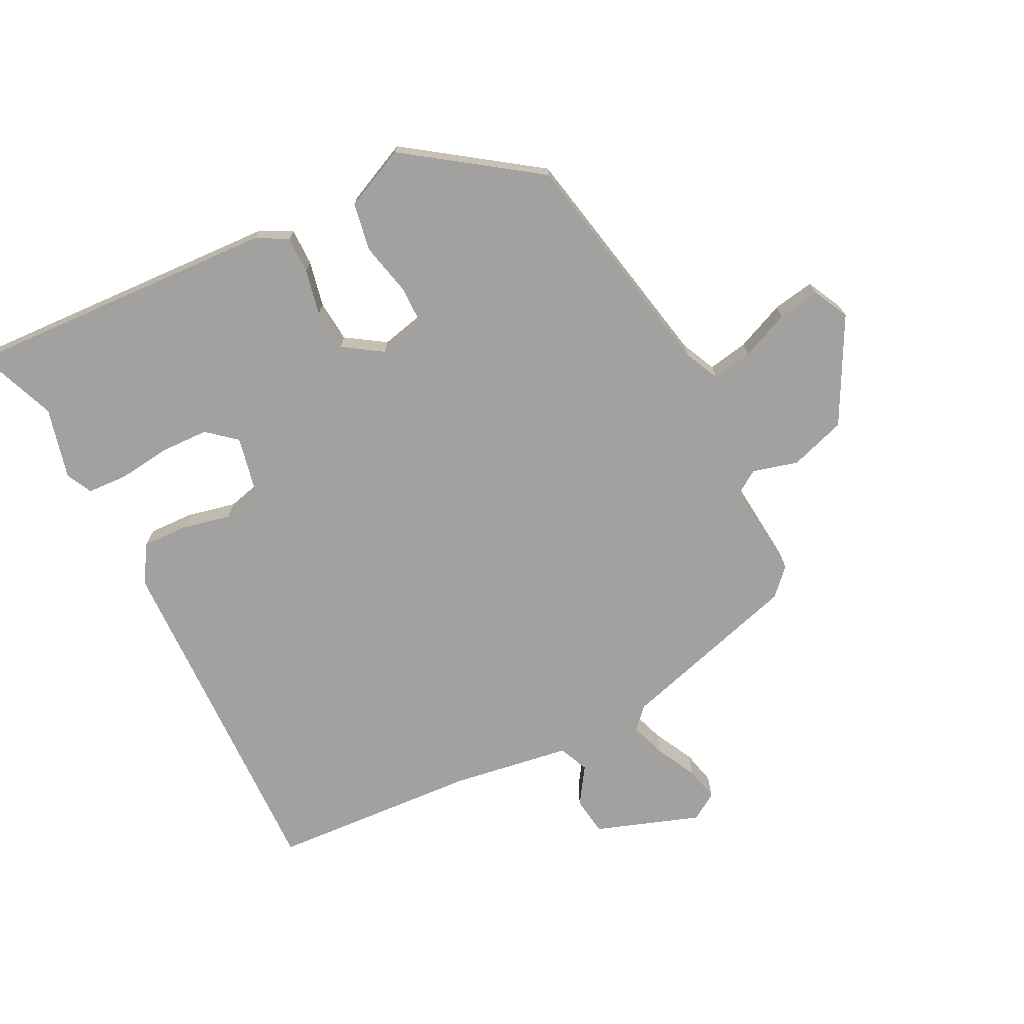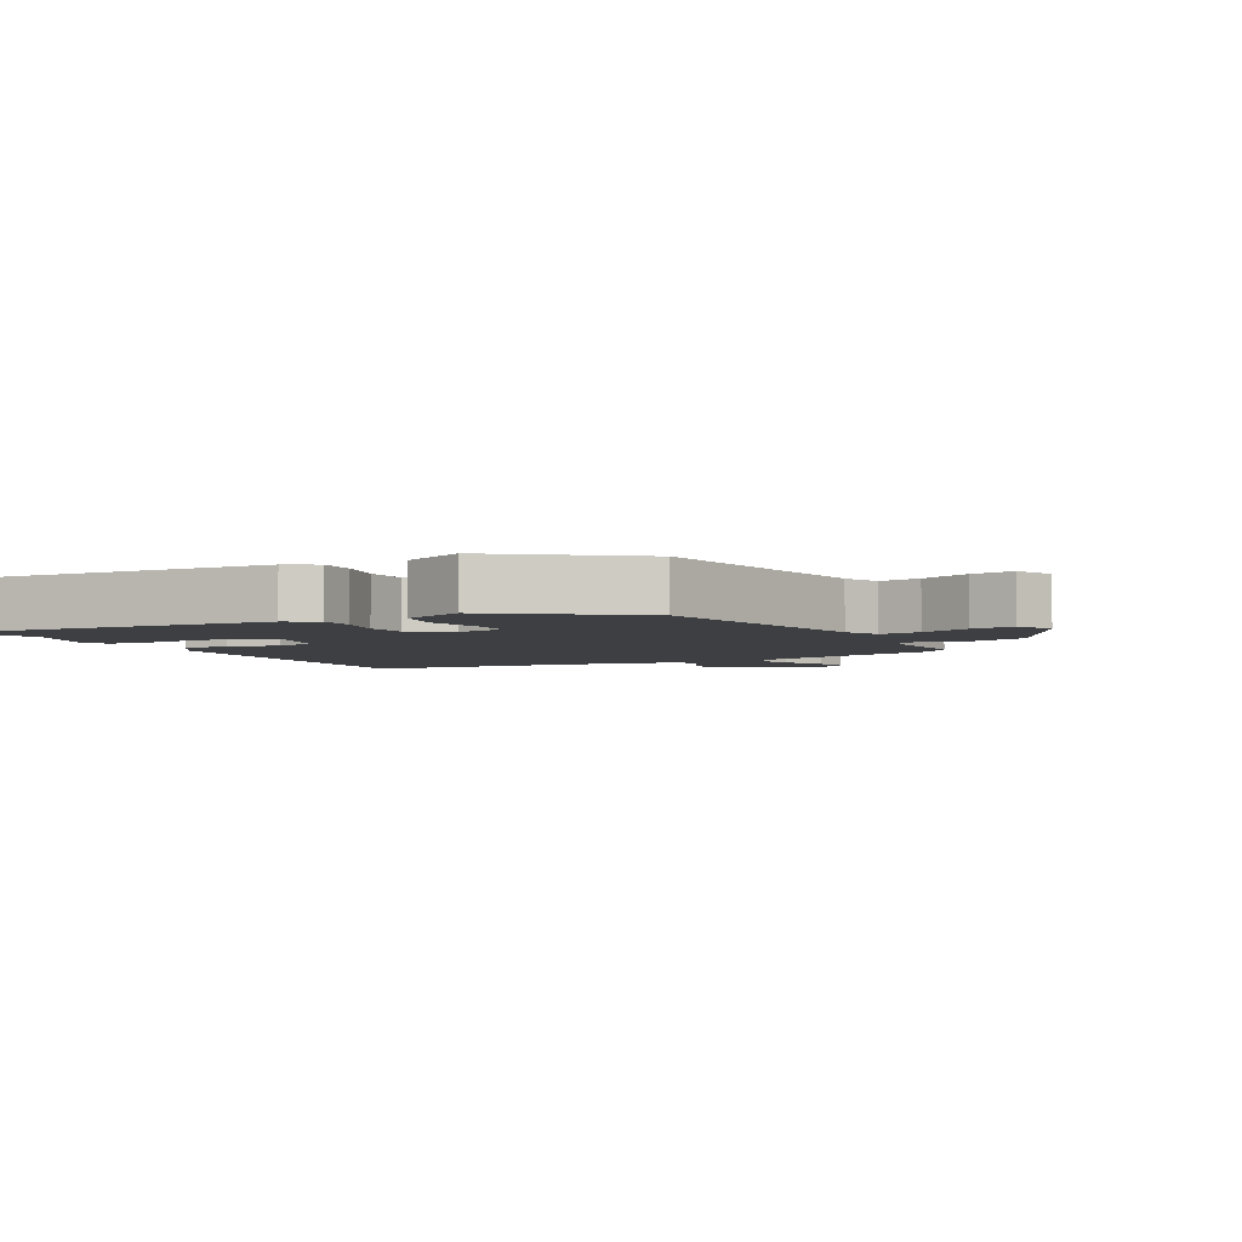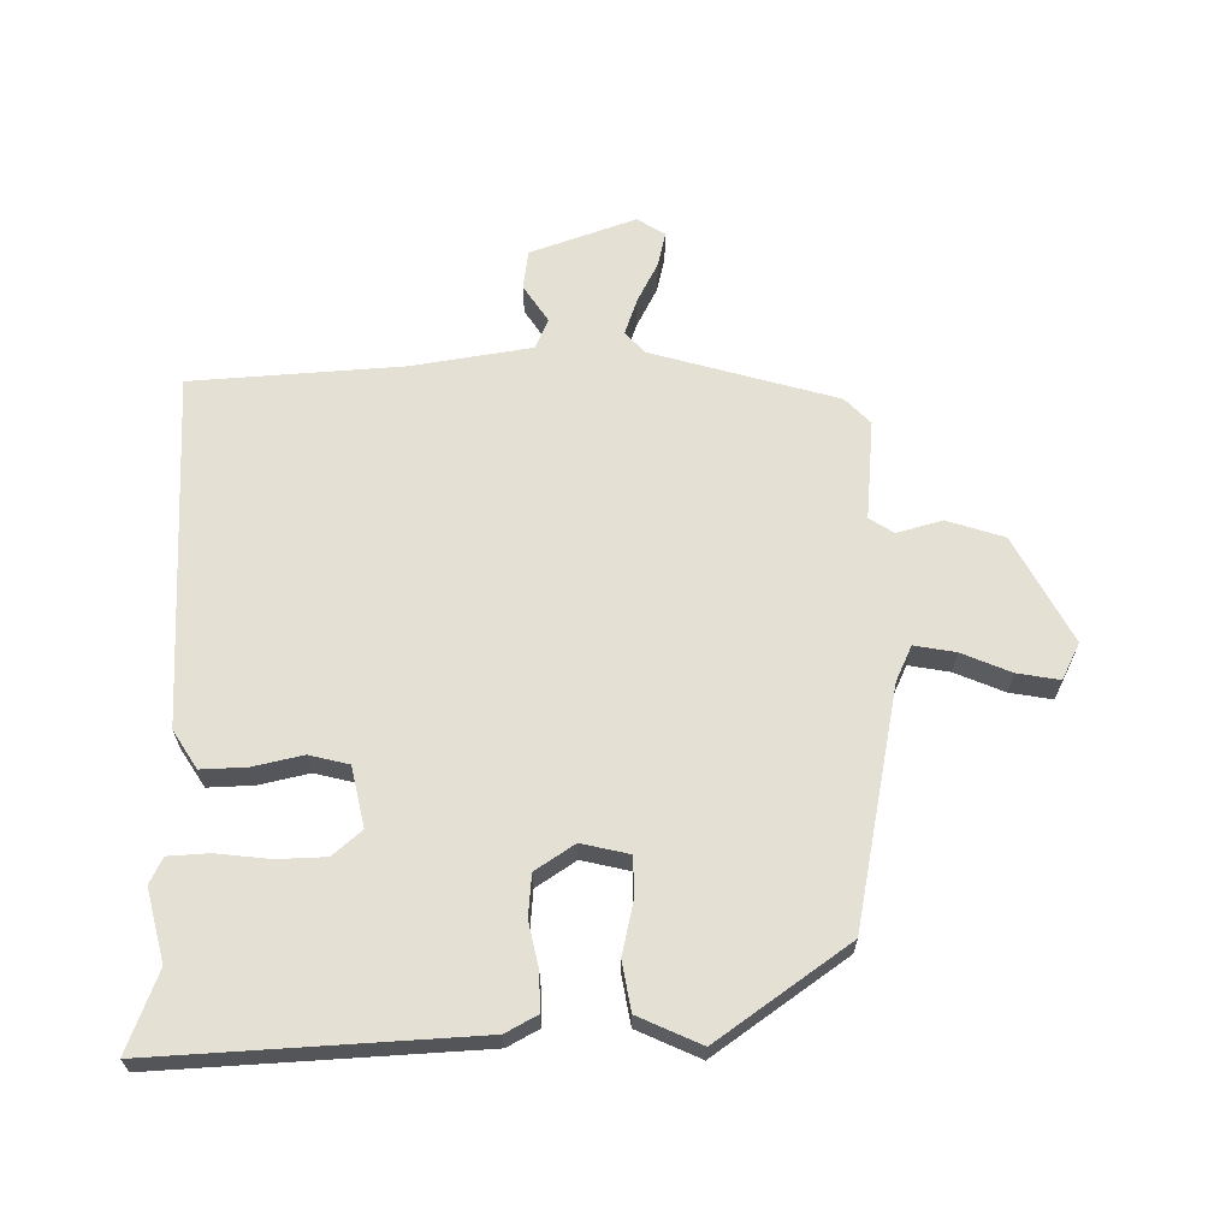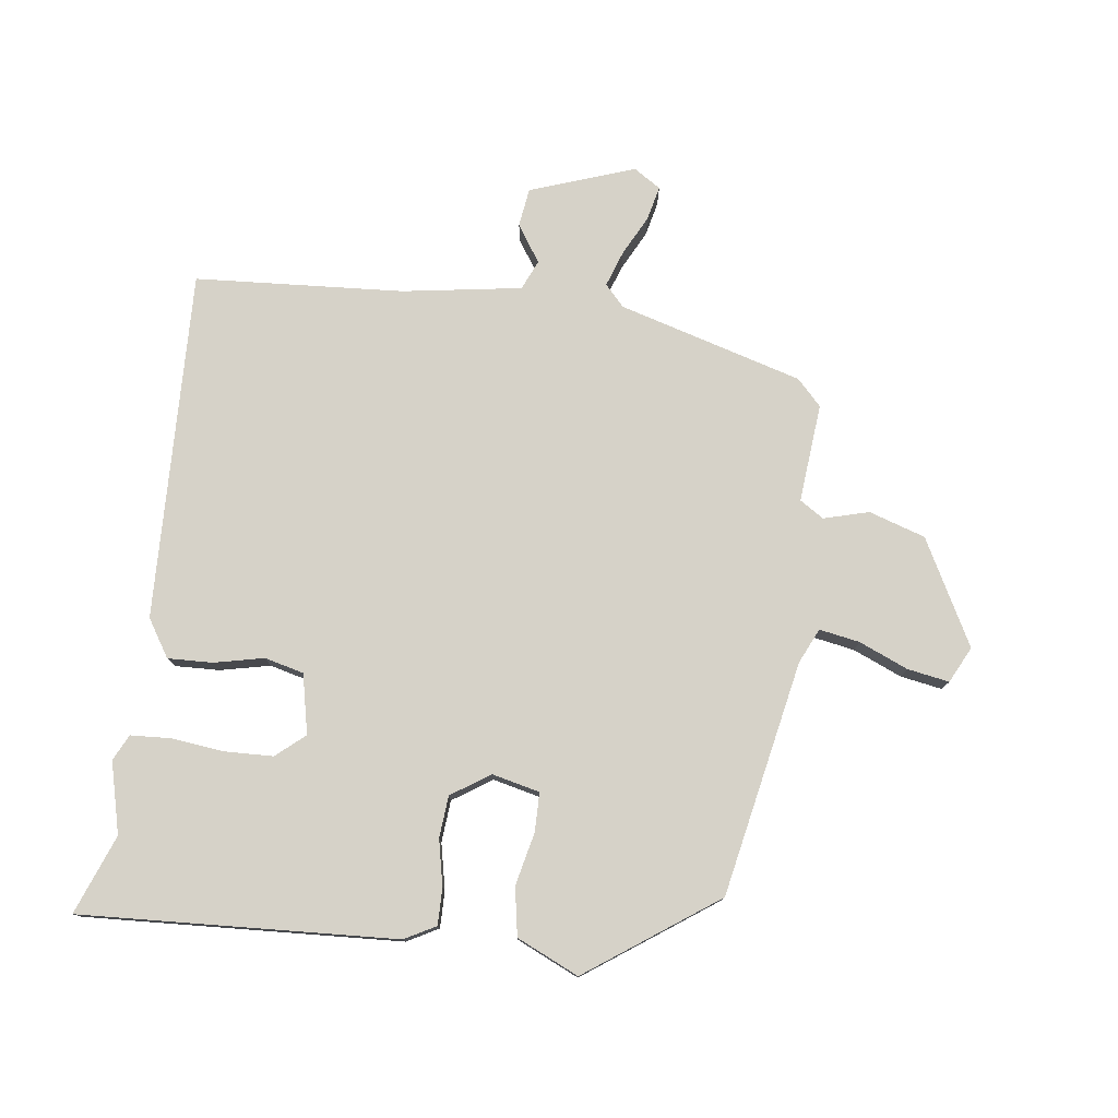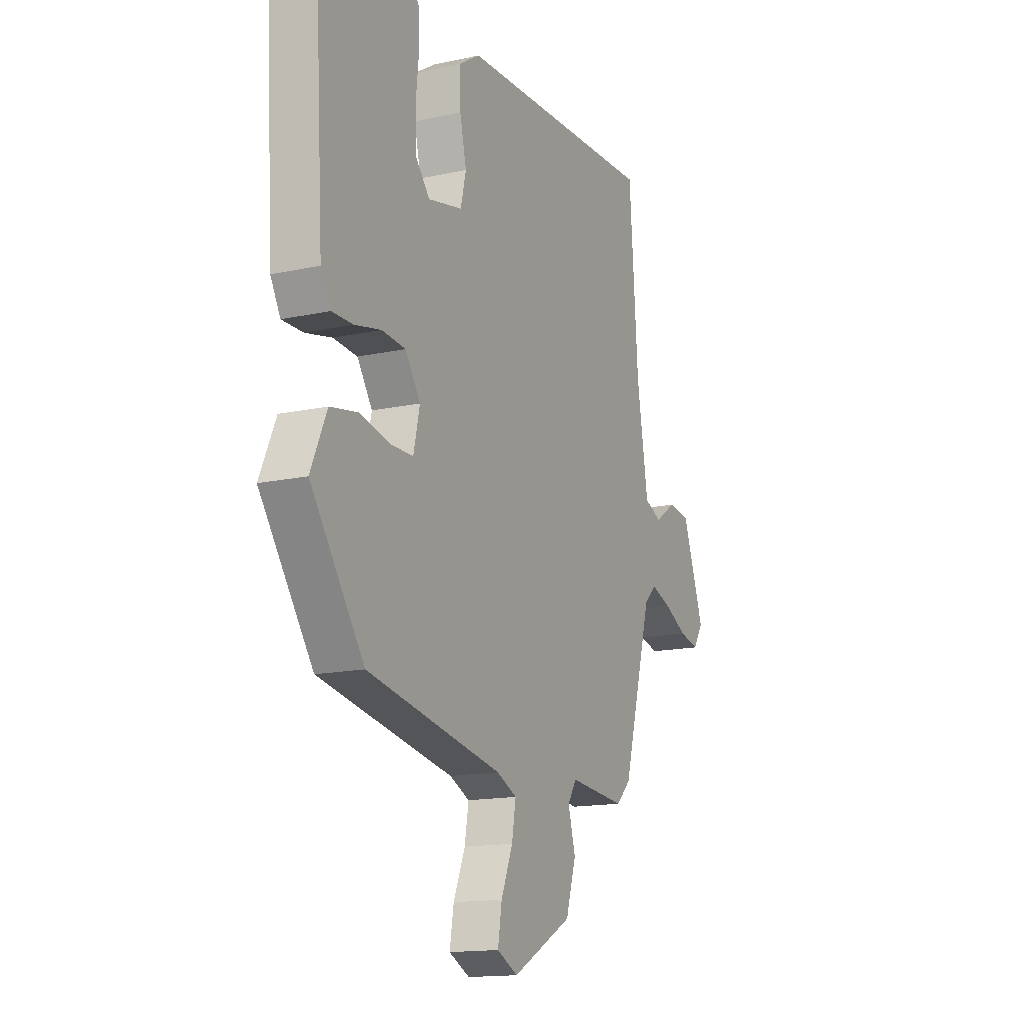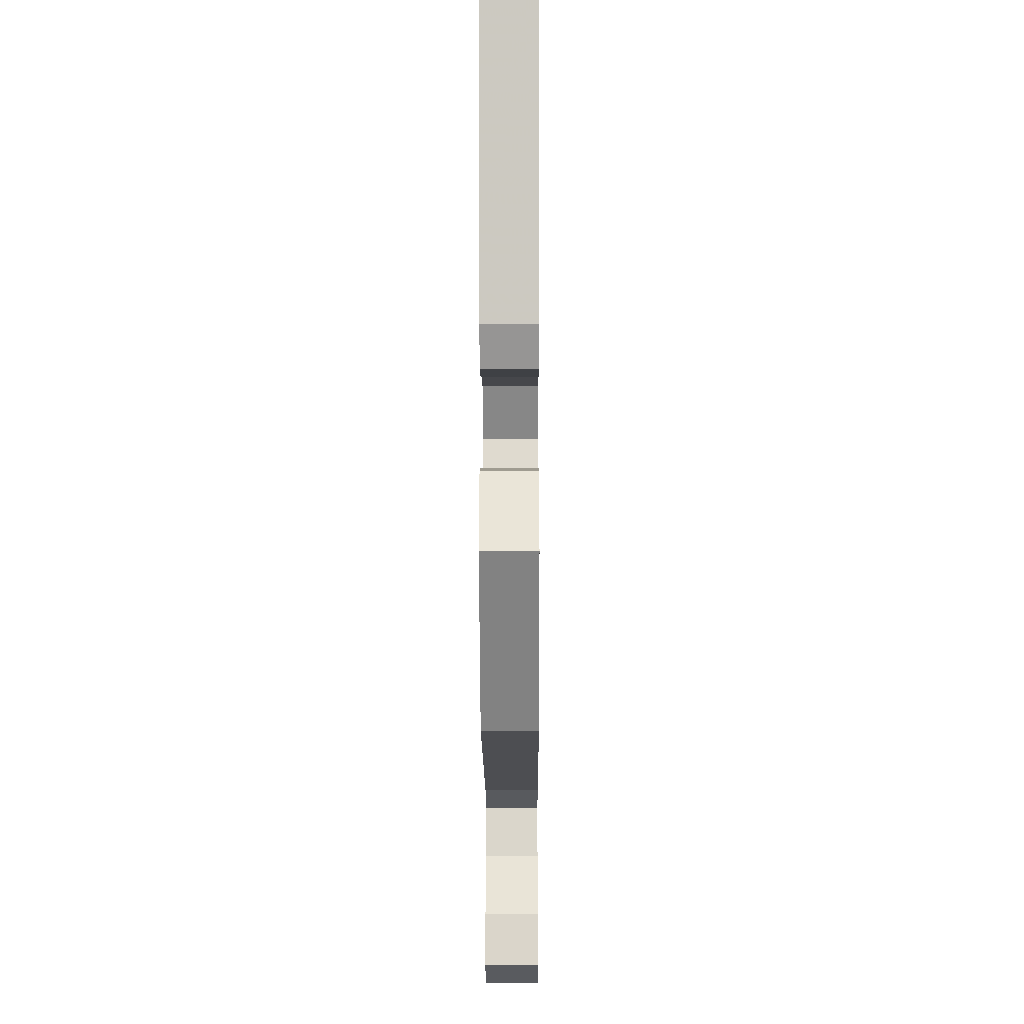
<metadata>
{"format":"obj","ext":"obj","renderer":"f3d","projection":"perspective","resolution":1024,"background":"white","views":[{"elev":-72.3,"azim":117.3,"up":"+Y"},{"elev":-4.1,"azim":117.4,"up":"+Y"},{"elev":65.3,"azim":89.7,"up":"+Y"},{"elev":77.7,"azim":97.8,"up":"+Y"},{"elev":-15.1,"azim":115.1,"up":"+Z"},{"elev":-6.4,"azim":90.3,"up":"+Z"}]}
</metadata>
<code>
v -0.497 0.07 0.493
v 0.056 0.07 0.471
v 0.115 0.07 0.433
v 0.112 0.07 0.362
v 0.094 0.07 0.284
v 0.109 0.07 0.222
v 0.203 0.07 0.201
v 0.242 0.07 0.246
v 0.245 0.07 0.322
v 0.236 0.07 0.405
v 0.24 0.07 0.469
v 0.281 0.07 0.489
v 0.393 0.07 0.46
v 0.518 0.07 0.507
v 0.488 0.07 0.01
v 0.461 0.07 -0.039
v 0.403 0.07 -0.038
v 0.331 0.07 -0.022
v 0.265 0.07 -0.027
v 0.224 0.07 -0.088
v 0.241 0.07 -0.163
v 0.303 0.07 -0.164
v 0.386 0.07 -0.146
v 0.462 0.07 -0.16
v 0.506 0.07 -0.258
v 0.36 0.07 -0.461
v -0.011 0.07 -0.531
v -0.066 0.07 -0.556
v -0.055 0.07 -0.62
v -0.023 0.07 -0.697
v -0.012 0.07 -0.763
v -0.069 0.07 -0.791
v -0.234 0.07 -0.702
v -0.262 0.07 -0.613
v -0.242 0.07 -0.542
v -0.266 0.07 -0.504
v -0.422 0.07 -0.517
v -0.462 0.07 -0.478
v -0.543 0.07 -0.188
v -0.576 0.07 -0.157
v -0.632 0.07 -0.176
v -0.696 0.07 -0.208
v -0.75 0.07 -0.22
v -0.777 0.07 -0.177
v -0.718 0.07 -0.013
v -0.657 0.07 -0.005
v -0.599 0.07 -0.044
v -0.552 0.07 -0.024
v -0.521 0.07 0.164
v -0.497 0 0.493
v 0.056 0 0.471
v 0.115 0 0.433
v 0.112 0 0.362
v 0.094 0 0.284
v 0.109 0 0.222
v 0.203 0 0.201
v 0.242 0 0.246
v 0.245 0 0.322
v 0.236 0 0.405
v 0.24 0 0.469
v 0.281 0 0.489
v 0.393 0 0.46
v 0.518 0 0.507
v 0.488 0 0.01
v 0.461 0 -0.039
v 0.403 0 -0.038
v 0.331 0 -0.022
v 0.265 0 -0.027
v 0.224 0 -0.088
v 0.241 0 -0.163
v 0.303 0 -0.164
v 0.386 0 -0.146
v 0.462 0 -0.16
v 0.506 0 -0.258
v 0.36 0 -0.461
v -0.011 0 -0.531
v -0.066 0 -0.556
v -0.055 0 -0.62
v -0.023 0 -0.697
v -0.012 0 -0.763
v -0.069 0 -0.791
v -0.234 0 -0.702
v -0.262 0 -0.613
v -0.242 0 -0.542
v -0.266 0 -0.504
v -0.422 0 -0.517
v -0.462 0 -0.478
v -0.543 0 -0.188
v -0.576 0 -0.157
v -0.632 0 -0.176
v -0.696 0 -0.208
v -0.75 0 -0.22
v -0.777 0 -0.177
v -0.718 0 -0.013
v -0.657 0 -0.005
v -0.599 0 -0.044
v -0.552 0 -0.024
v -0.521 0 0.164
f 44 45 46 47
f 44 47 48
f 41 42 43 44
f 40 41 44 48
f 39 40 48
f 36 37 38 39
f 36 39 48 49
f 32 33 34 35
f 29 30 31 32
f 28 29 32 35
f 27 28 35 36
f 22 23 24 25
f 21 22 25 26
f 15 16 17 18
f 13 14 15 18
f 13 18 19
f 12 13 19 20
f 9 10 11 12
f 8 9 12
f 2 3 4 5
f 49 1 2 5
f 49 5 6
f 36 49 6 7
f 21 26 27 36
f 20 21 36
f 20 36 7 8
f 8 12 20
f 96 95 94 93
f 97 96 93
f 93 92 91 90
f 97 93 90 89
f 97 89 88
f 88 87 86 85
f 98 97 88 85
f 84 83 82 81
f 81 80 79 78
f 84 81 78 77
f 85 84 77 76
f 74 73 72 71
f 75 74 71 70
f 67 66 65 64
f 67 64 63 62
f 68 67 62
f 69 68 62 61
f 61 60 59 58
f 61 58 57
f 54 53 52 51
f 54 51 50 98
f 55 54 98
f 56 55 98 85
f 85 76 75 70
f 85 70 69
f 57 56 85 69
f 69 61 57
f 1 50 51 2
f 2 51 52 3
f 3 52 53 4
f 4 53 54 5
f 5 54 55 6
f 6 55 56 7
f 7 56 57 8
f 8 57 58 9
f 9 58 59 10
f 10 59 60 11
f 11 60 61 12
f 12 61 62 13
f 13 62 63 14
f 14 63 64 15
f 15 64 65 16
f 16 65 66 17
f 17 66 67 18
f 18 67 68 19
f 19 68 69 20
f 20 69 70 21
f 21 70 71 22
f 22 71 72 23
f 23 72 73 24
f 24 73 74 25
f 25 74 75 26
f 26 75 76 27
f 27 76 77 28
f 28 77 78 29
f 29 78 79 30
f 30 79 80 31
f 31 80 81 32
f 32 81 82 33
f 33 82 83 34
f 34 83 84 35
f 35 84 85 36
f 36 85 86 37
f 37 86 87 38
f 38 87 88 39
f 39 88 89 40
f 40 89 90 41
f 41 90 91 42
f 42 91 92 43
f 43 92 93 44
f 44 93 94 45
f 45 94 95 46
f 46 95 96 47
f 47 96 97 48
f 48 97 98 49
f 49 98 50 1

</code>
